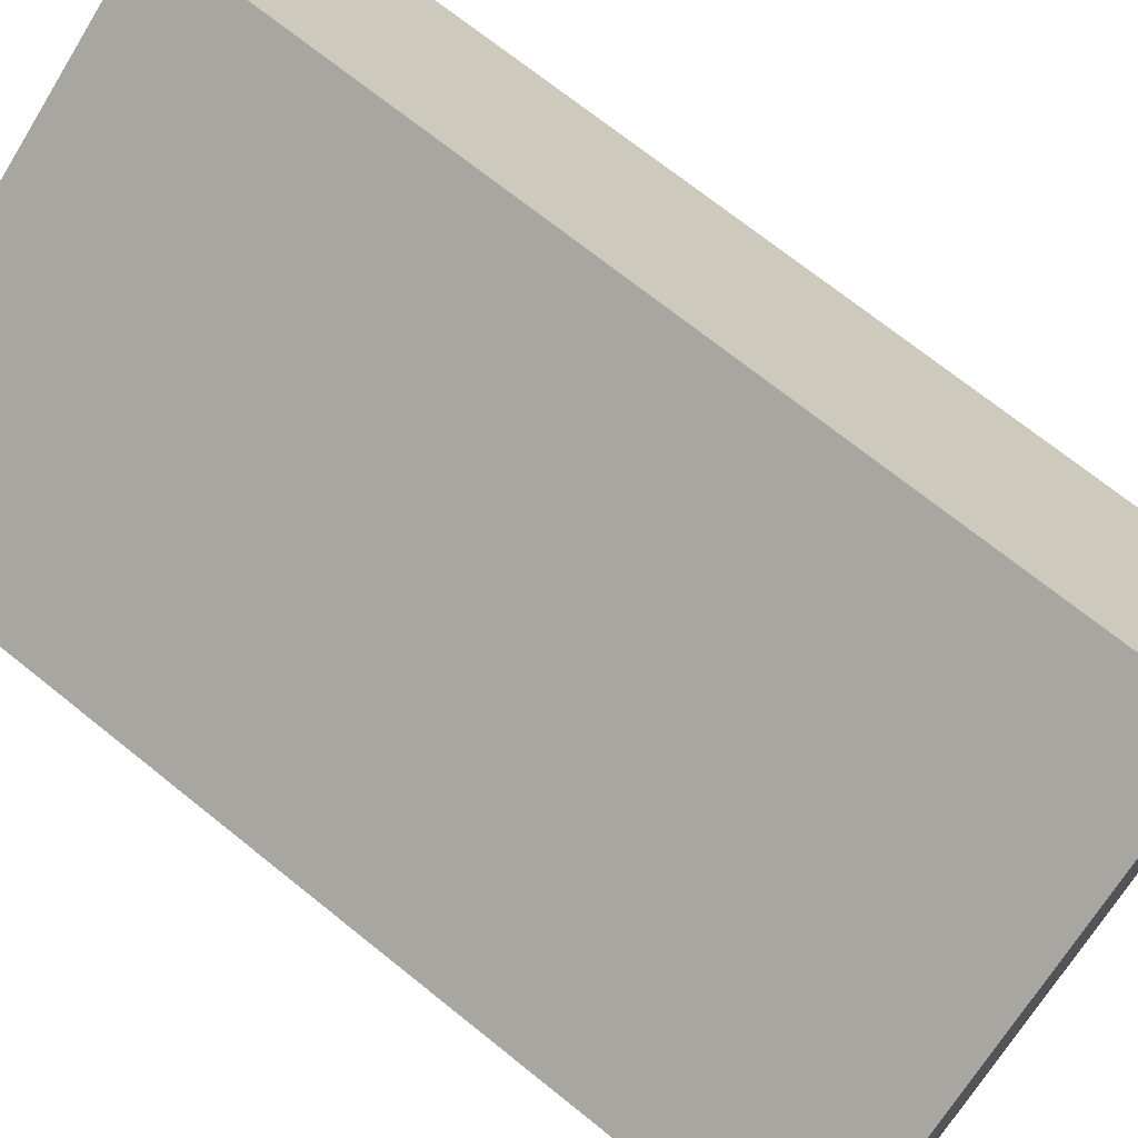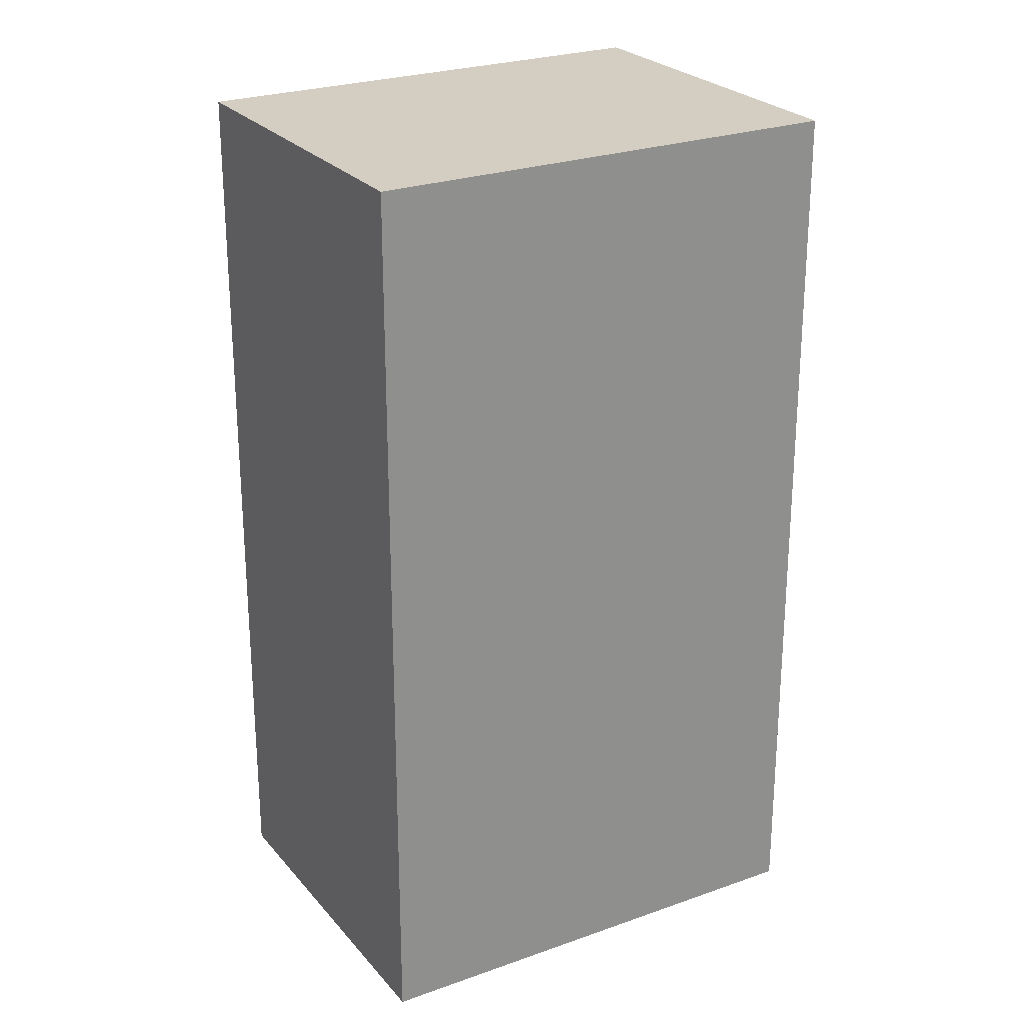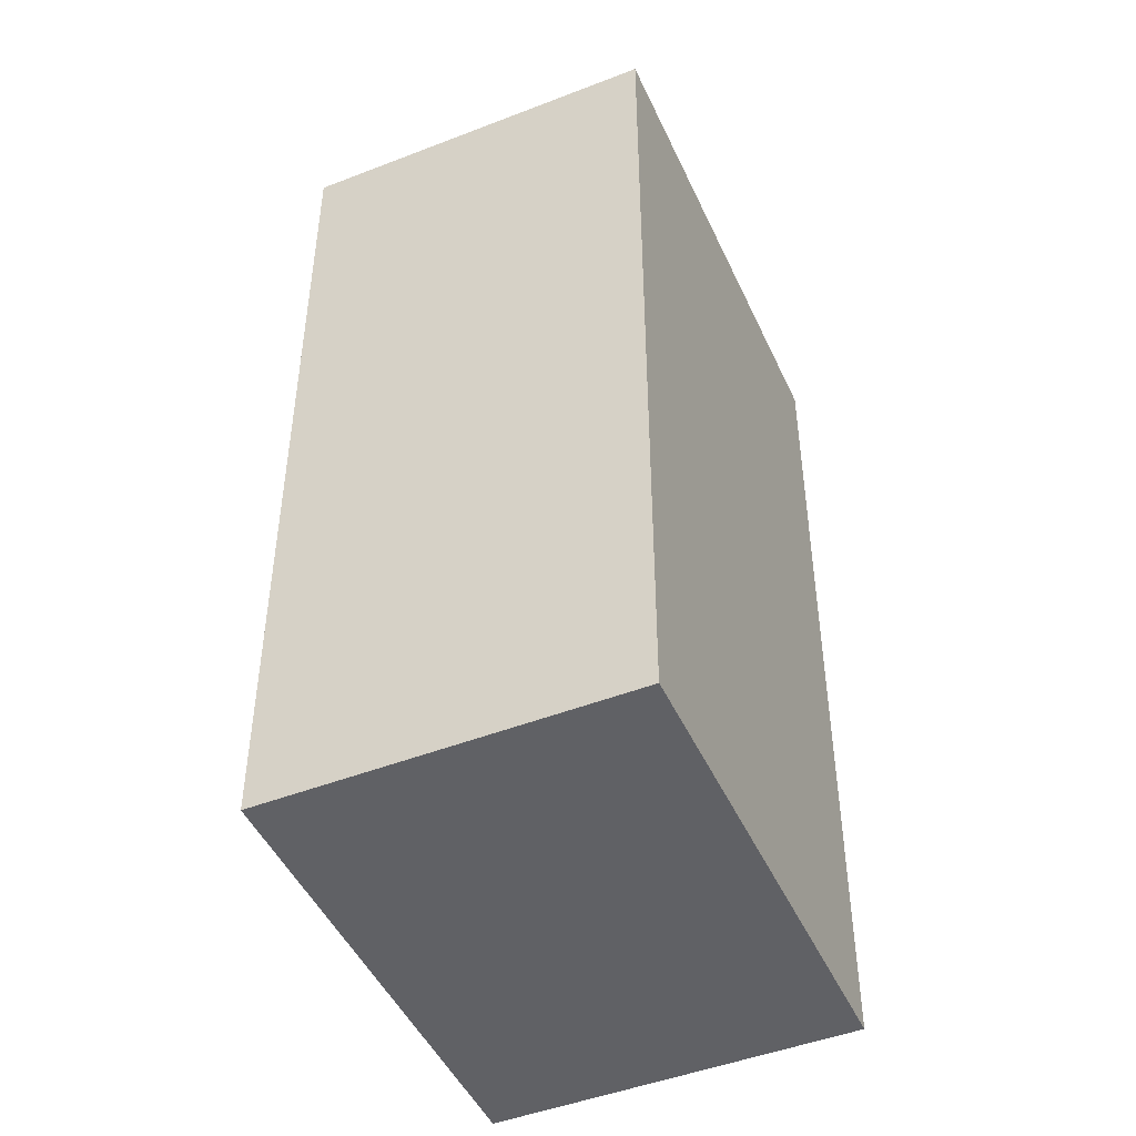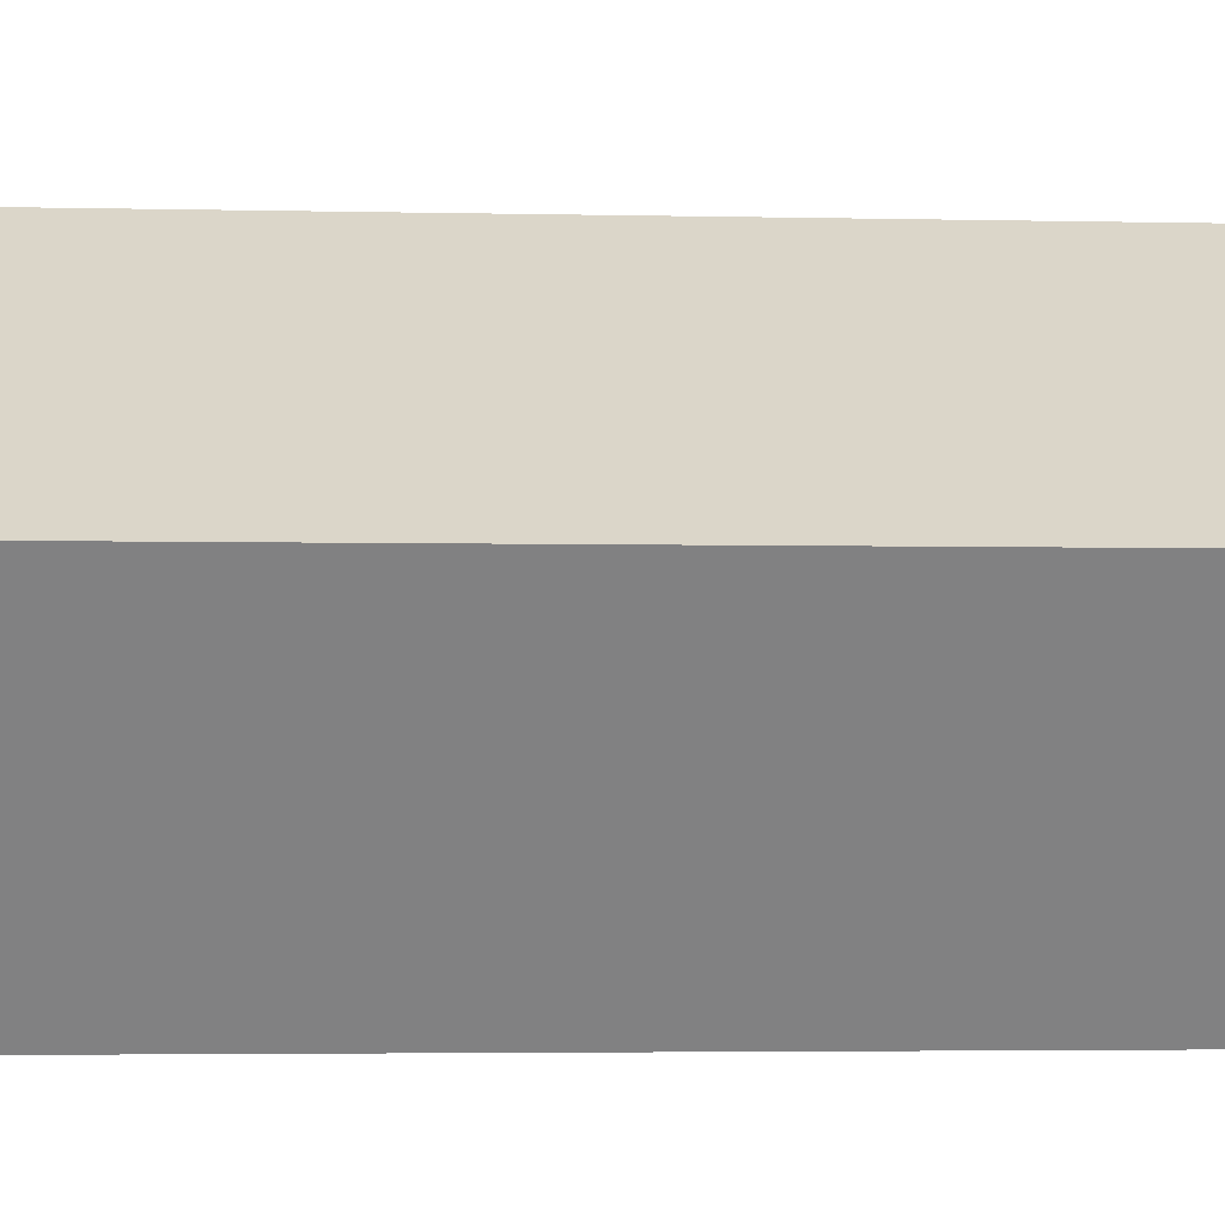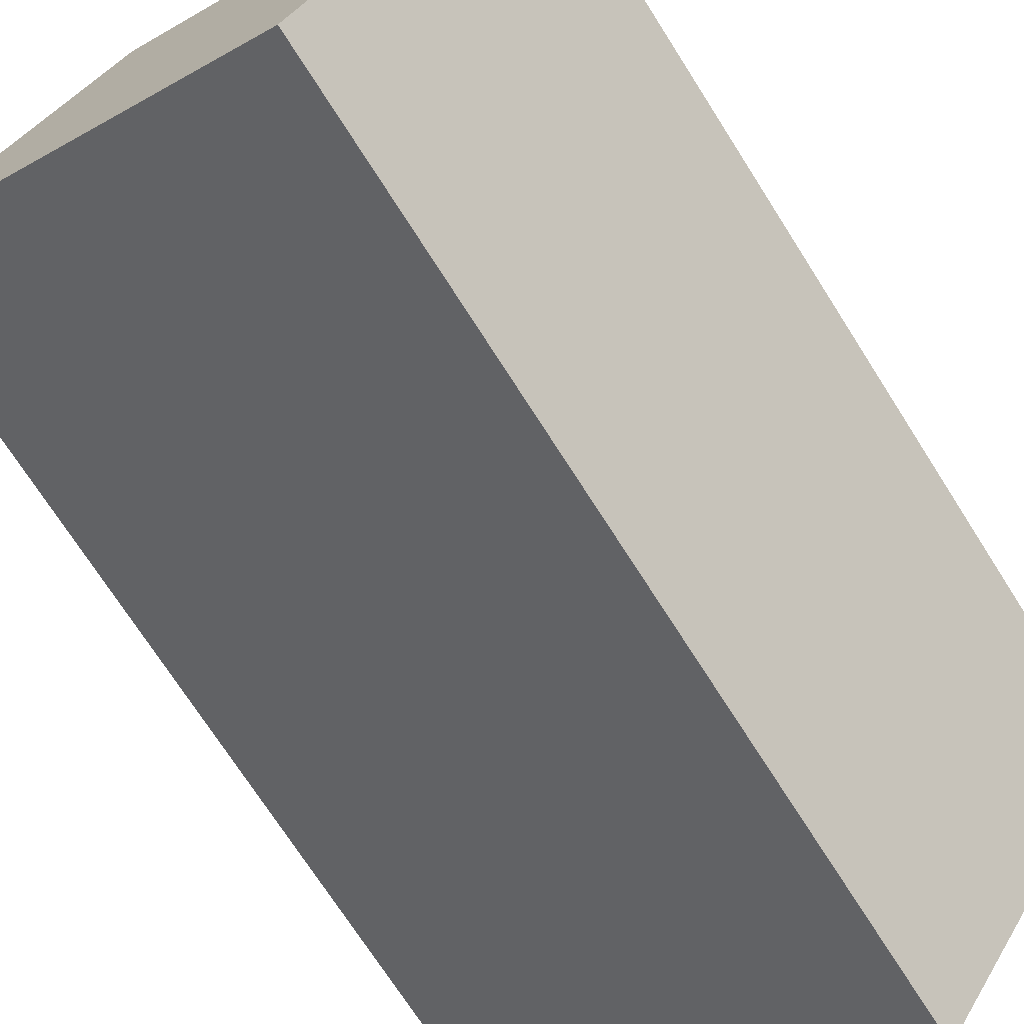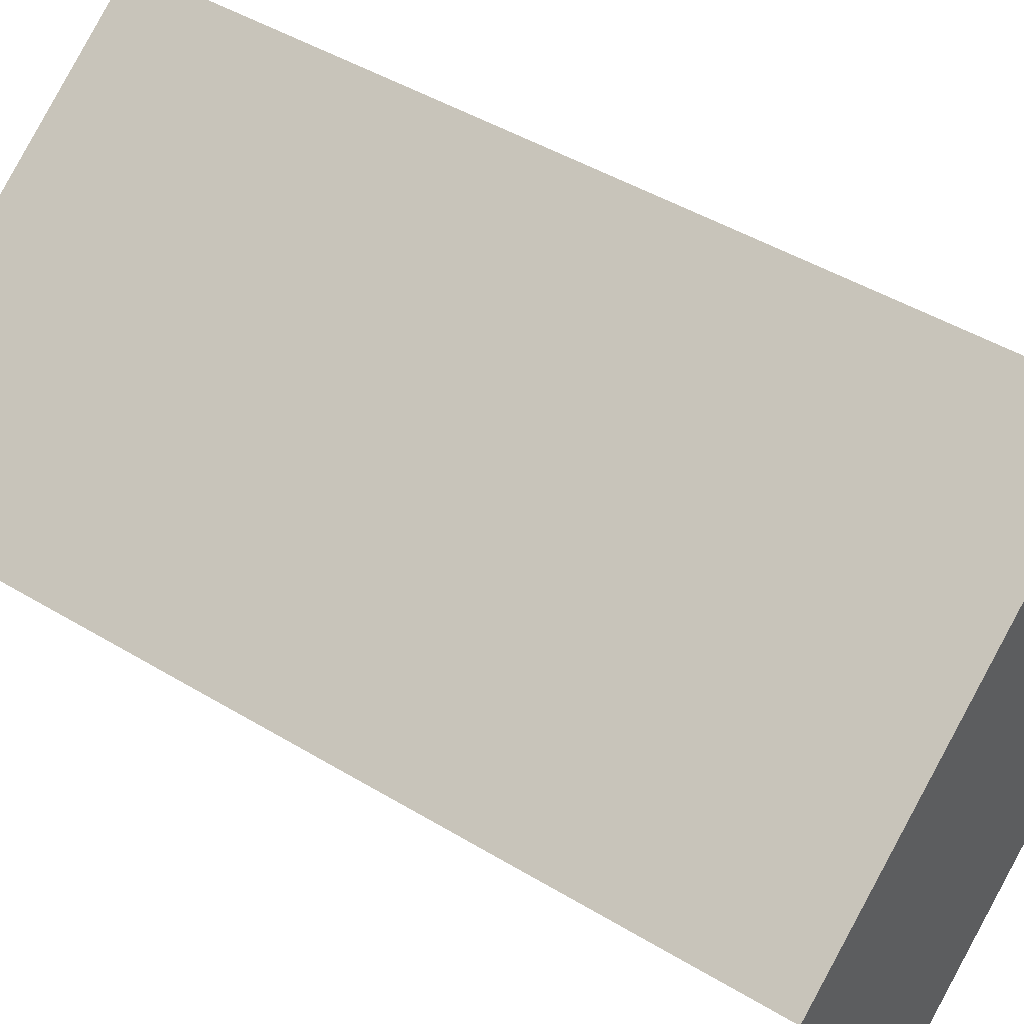
<metadata>
{"format":"obj","ext":"obj","renderer":"f3d","projection":"perspective","resolution":1024,"background":"white","views":[{"elev":70.9,"azim":-51.2,"up":"+Z"},{"elev":25.2,"azim":-63.5,"up":"+Y"},{"elev":-47.1,"azim":80.4,"up":"+Y"},{"elev":-3.7,"azim":-94.3,"up":"+Z"},{"elev":-72.1,"azim":-147.5,"up":"+Z"},{"elev":45.8,"azim":-55.2,"up":"+Z"}]}
</metadata>
<code>
v  4.08 6.031 -0.269
v  0 6.031 3.693e-16
v  2.723 6.031 1.793
v  1.359 6.031 -2.064
v  0 0 0
v  2.723 -1.098e-16 1.793
v  4.08 1.647e-17 -0.269
v  1.359 1.264e-16 -2.064
g defaultobject
f 1 2 3
f 2 1 4
f 5 3 2
f 3 5 6
f 6 1 3
f 1 6 7
f 7 4 1
f 4 7 8
f 8 2 4
f 2 8 5
f 5 7 6
f 7 5 8

</code>
